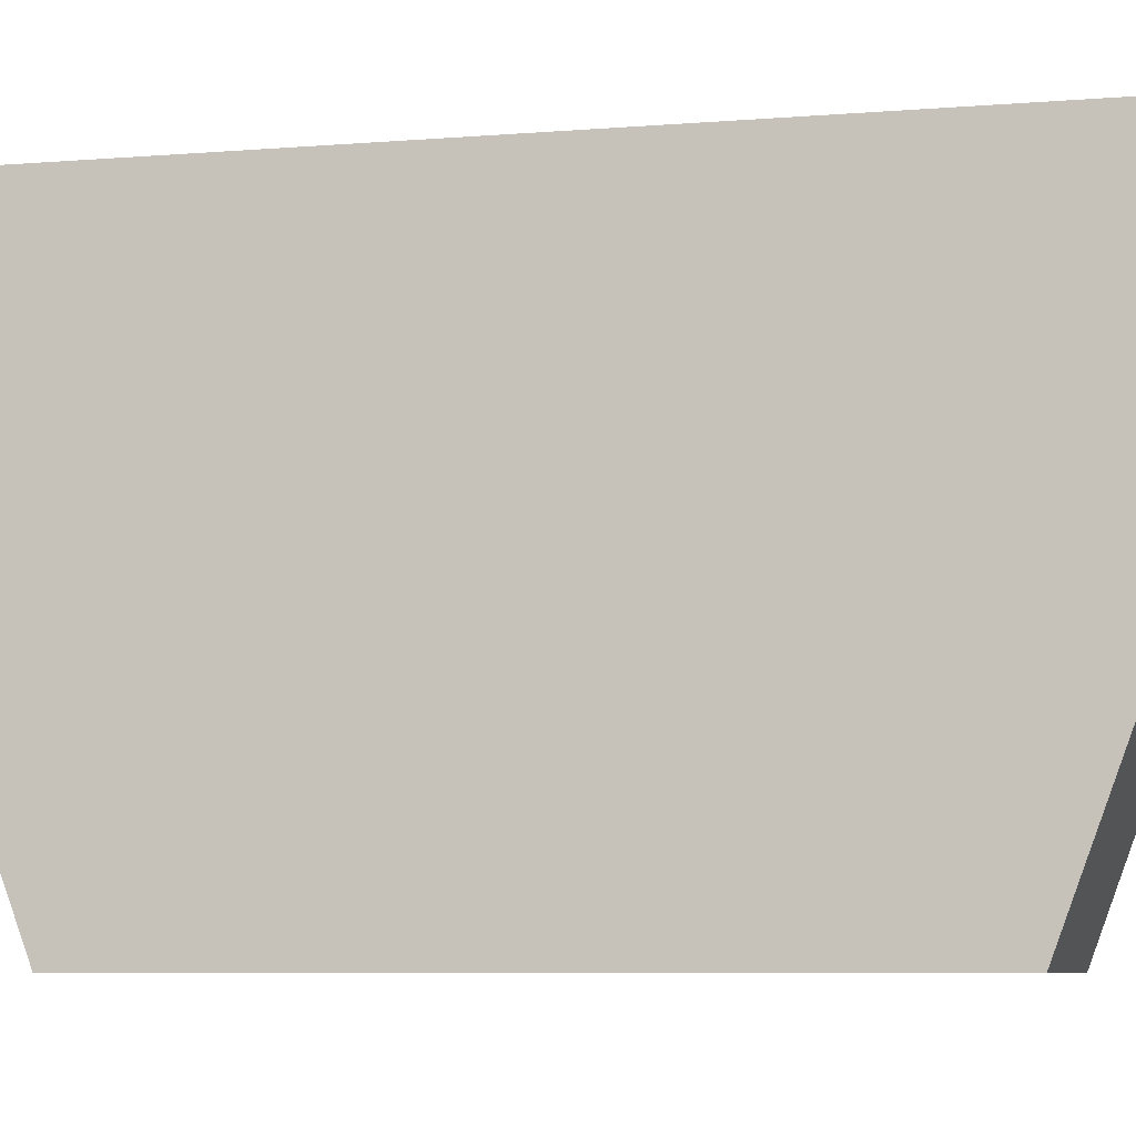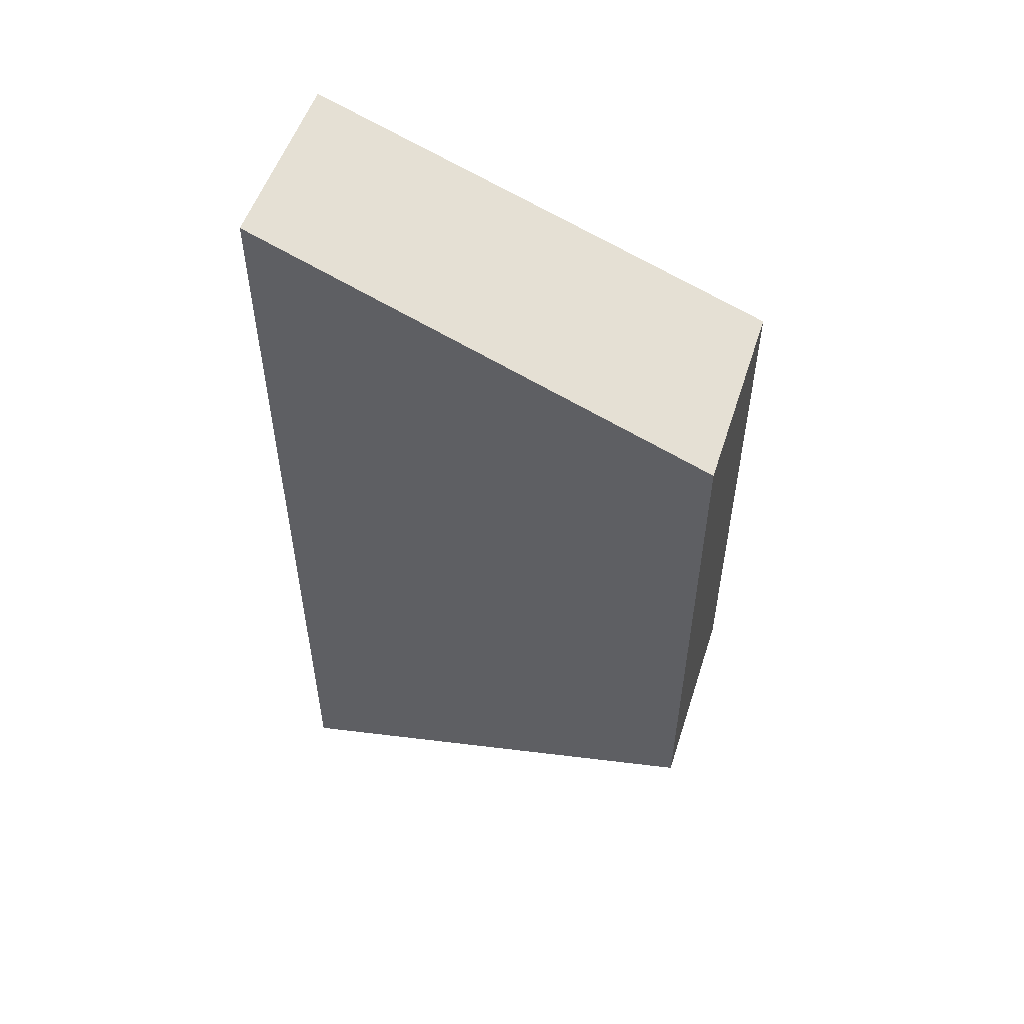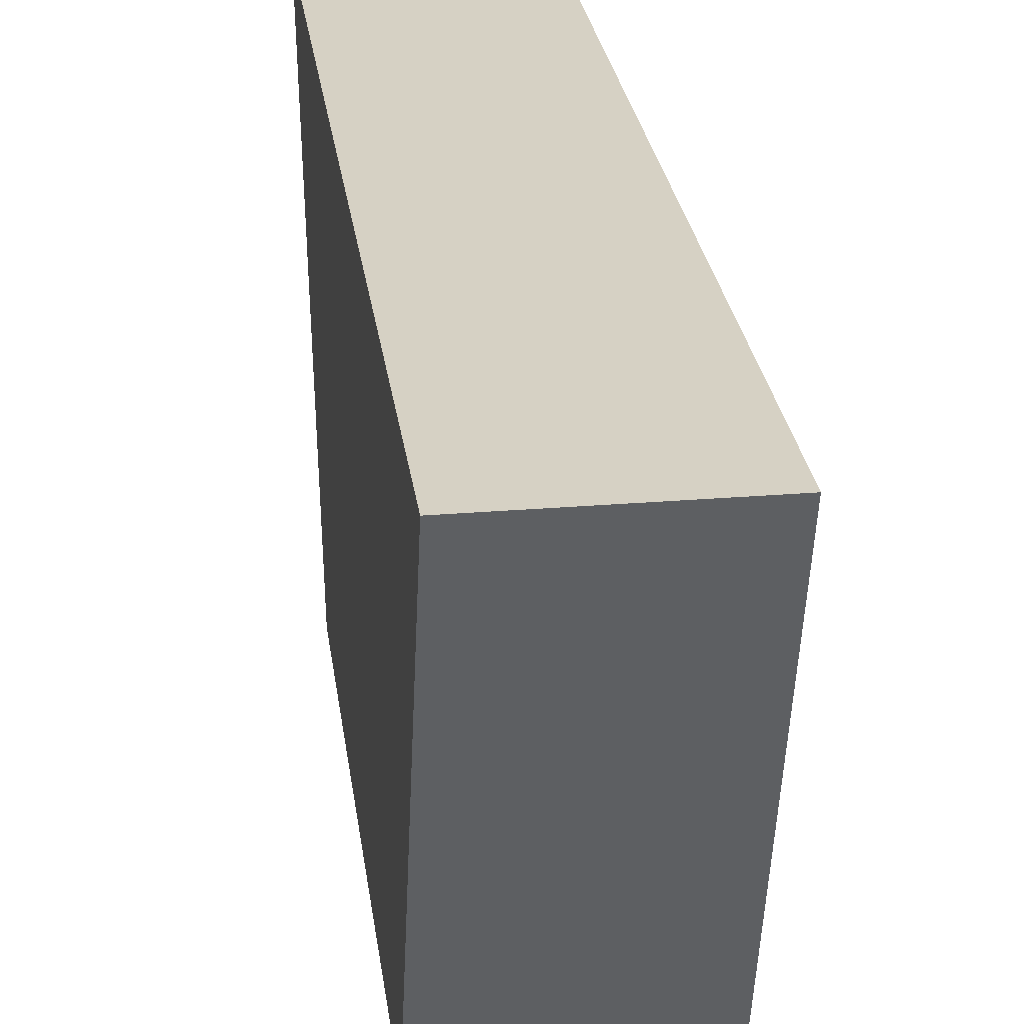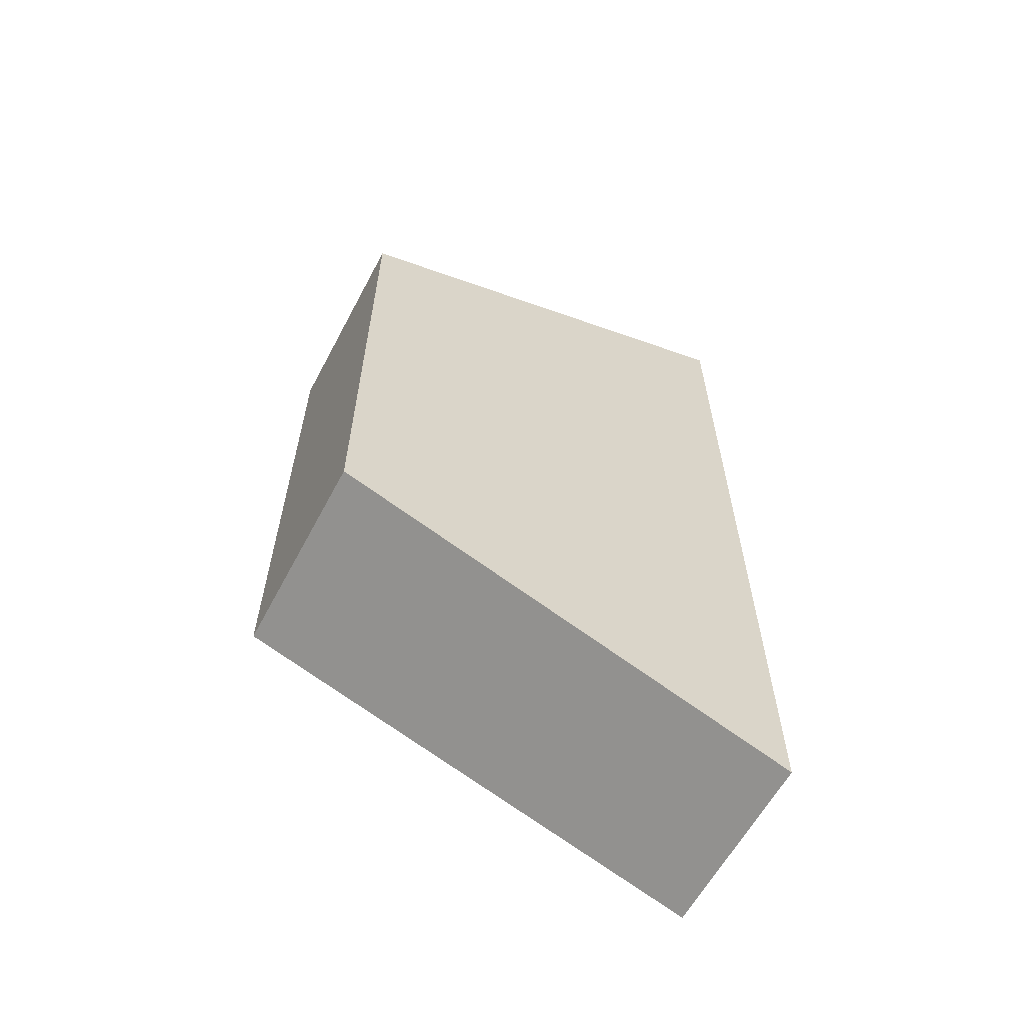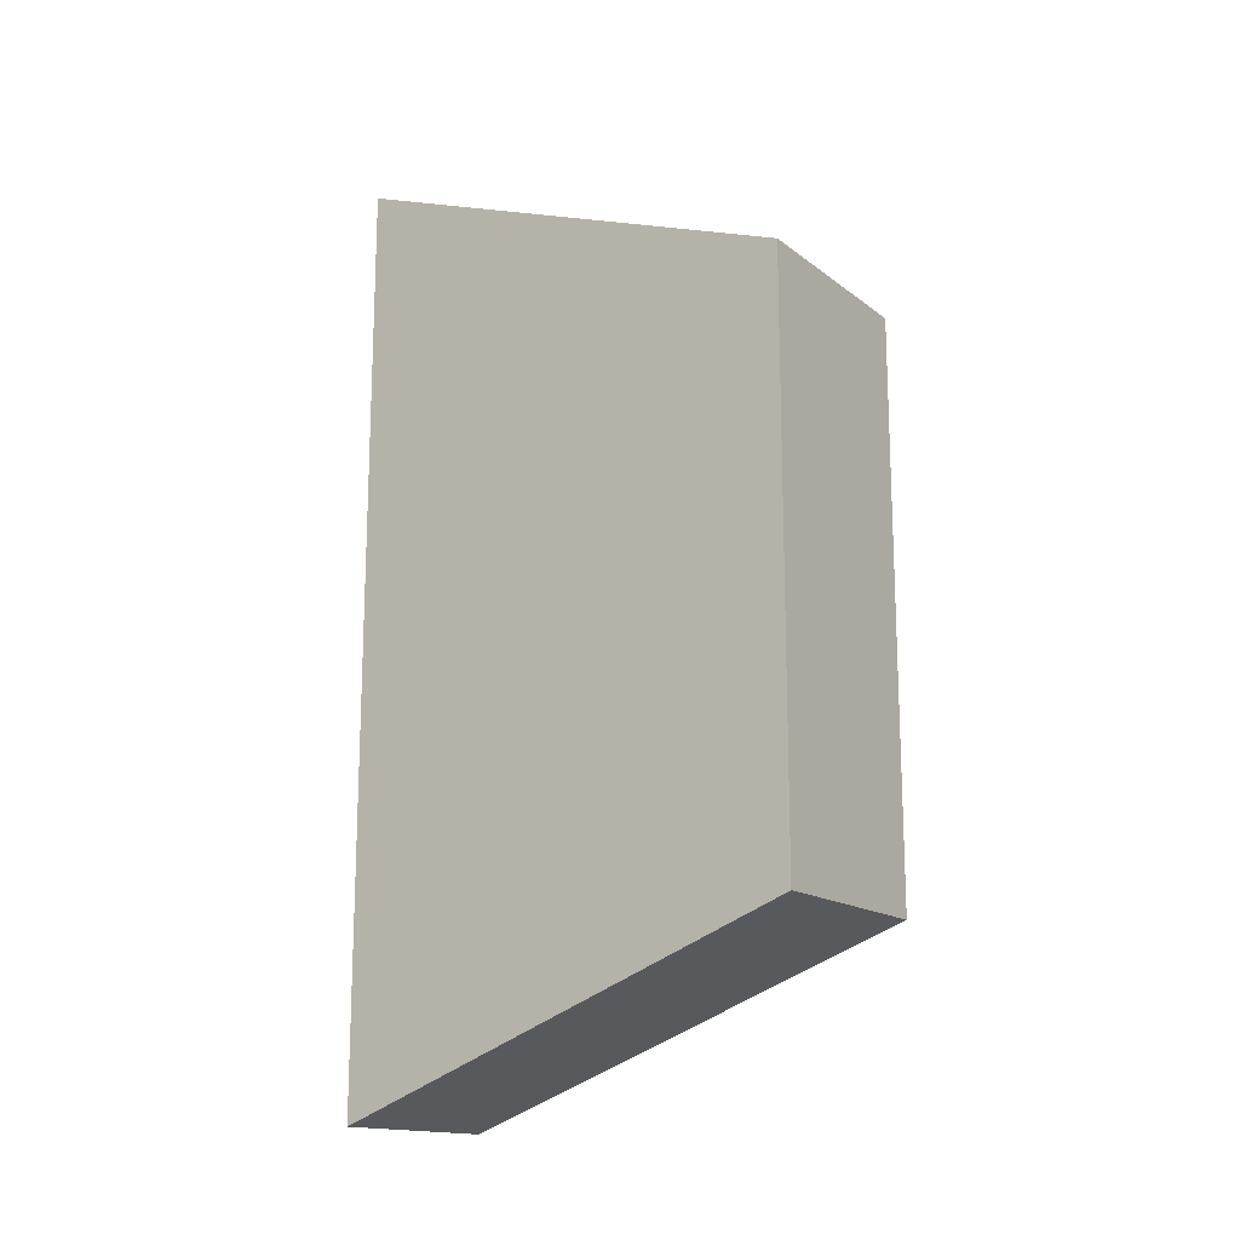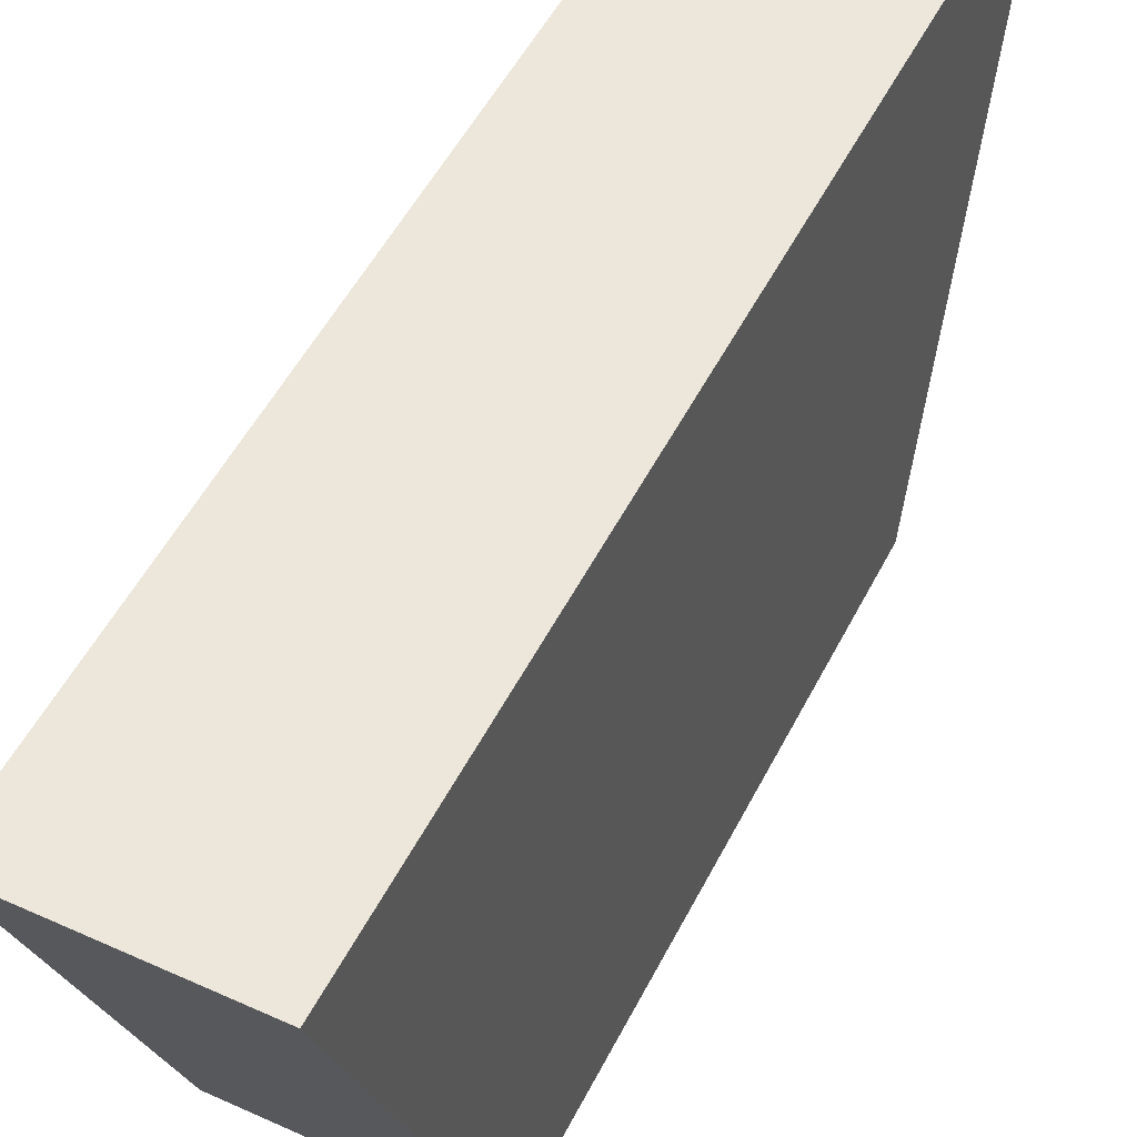
<metadata>
{"format":"obj","ext":"obj","renderer":"f3d","projection":"perspective","resolution":1024,"background":"white","views":[{"elev":-6.6,"azim":104.2,"up":"+Y"},{"elev":53.3,"azim":-72.2,"up":"+Z"},{"elev":26.7,"azim":172.6,"up":"+Y"},{"elev":-61.1,"azim":62.0,"up":"+Z"},{"elev":-15.7,"azim":-56.5,"up":"+Z"},{"elev":51.2,"azim":-153.8,"up":"+Y"}]}
</metadata>
<code>
g pb_Mesh212222
v -0.01052 7.153e-07 5.985
v -3.181 4.768e-07 5.985
v -0.01052 7.129 8.625
v -2.997 7.129 8.625
v -3.181 4.768e-07 5.985
v -3.181 4.768e-07 -2.735
v -2.997 7.129 8.625
v -2.997 7.129 -5.375
v -3.181 4.768e-07 -2.735
v -0.01052 7.153e-07 -2.735
v -2.997 7.129 -5.375
v -0.01052 7.129 -5.375
v -0.01052 7.153e-07 -2.735
v -0.01052 7.153e-07 5.985
v -0.01052 7.129 -5.375
v -0.01052 7.129 8.625
v -0.01052 7.129 8.625
v -2.997 7.129 8.625
v -0.01052 7.129 -5.375
v -2.997 7.129 -5.375
v -0.01052 7.153e-07 -2.735
v -3.181 4.768e-07 -2.735
v -0.01052 7.153e-07 5.985
v -3.181 4.768e-07 5.985
g pb_Mesh212222_0
f 3 2 1
f 3 4 2
f 7 6 5
f 7 8 6
f 11 10 9
f 11 12 10
f 15 14 13
f 15 16 14
f 19 18 17
f 19 20 18
f 23 22 21
f 23 24 22

</code>
